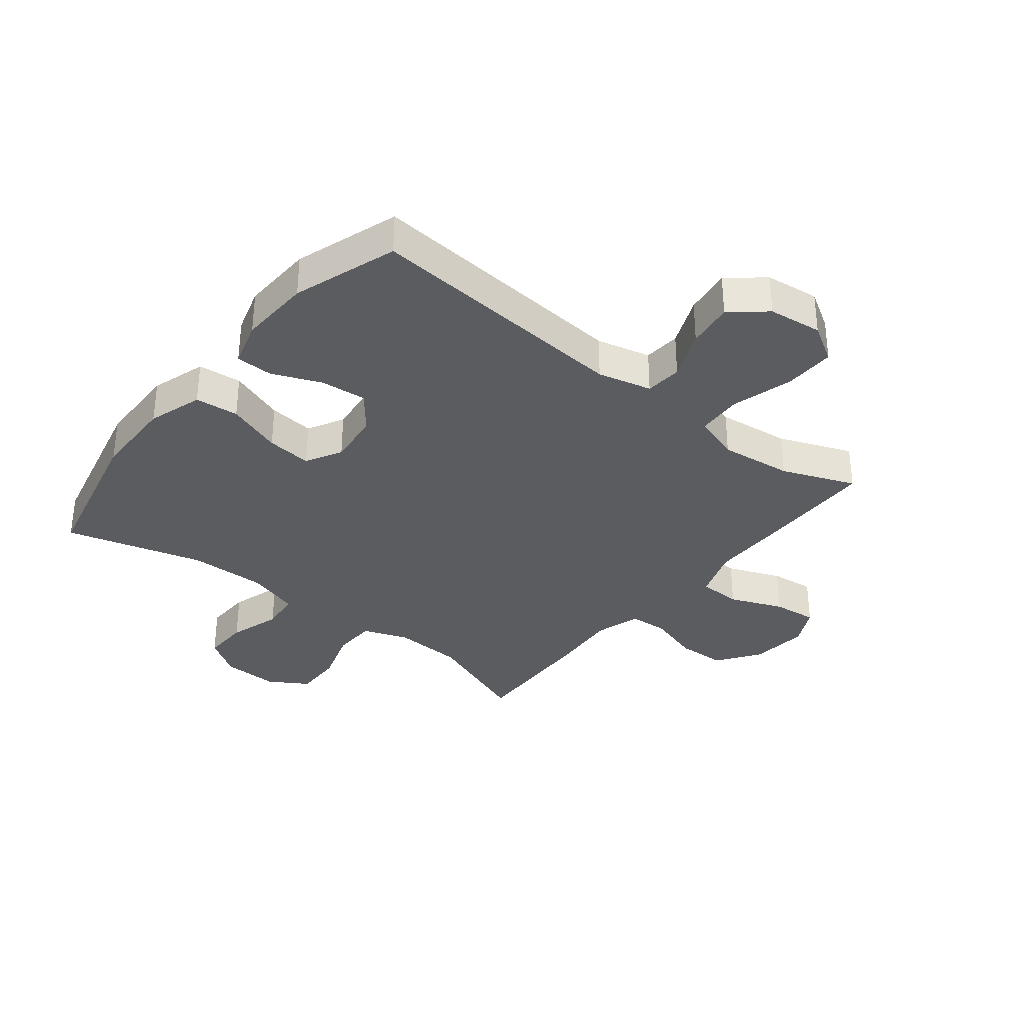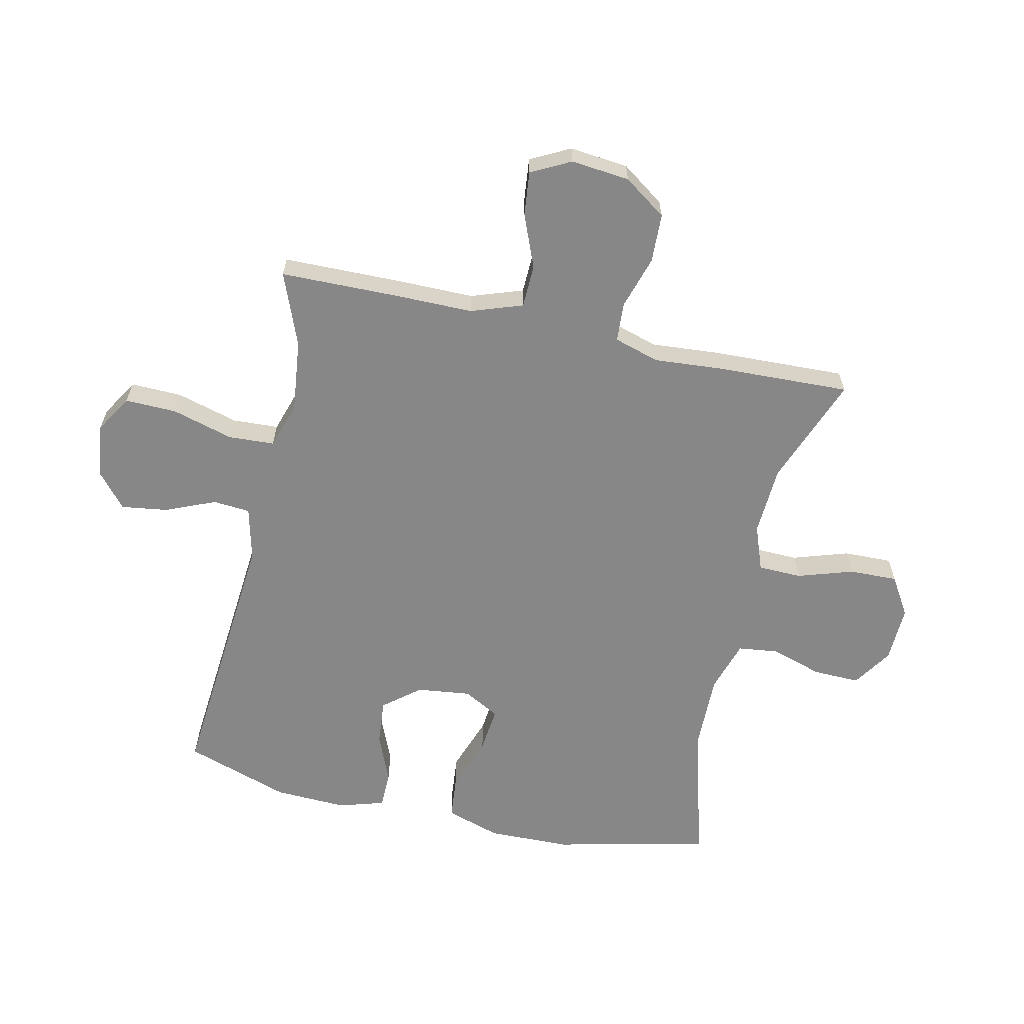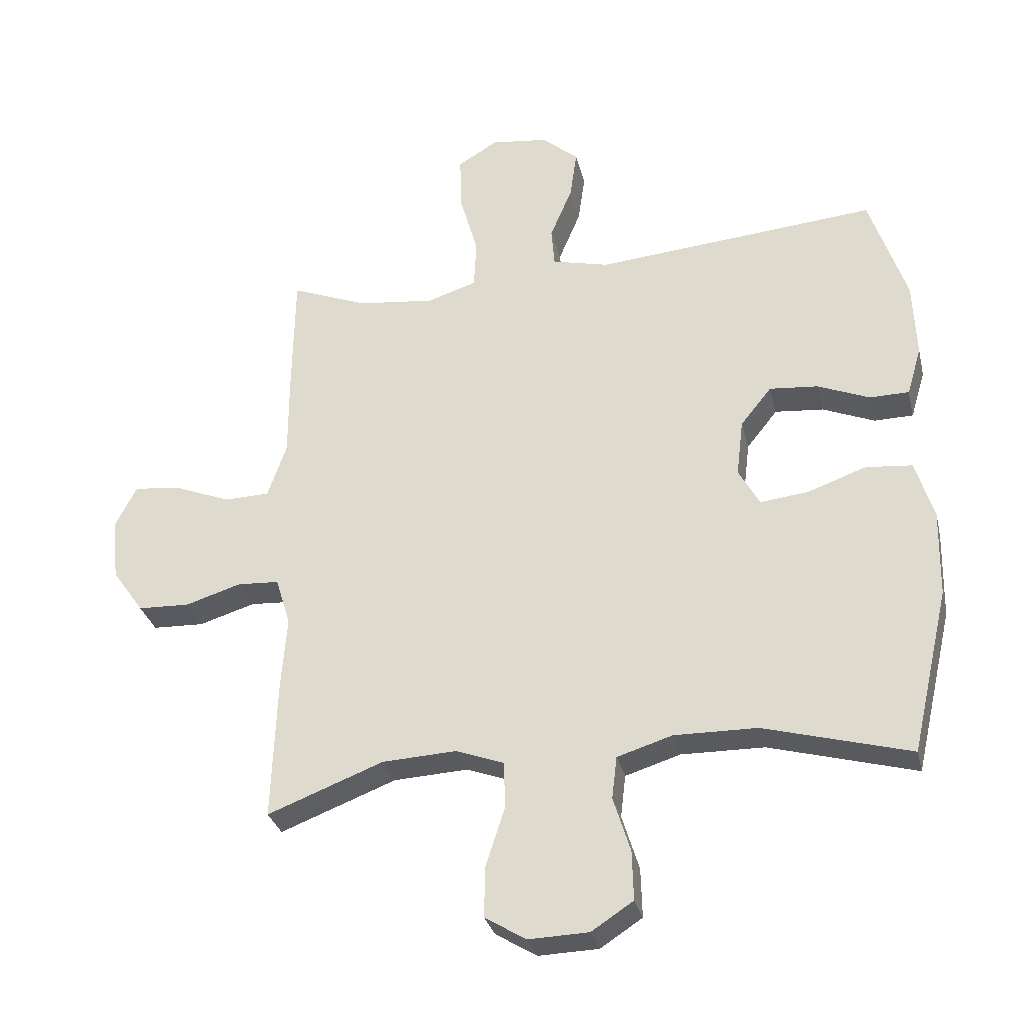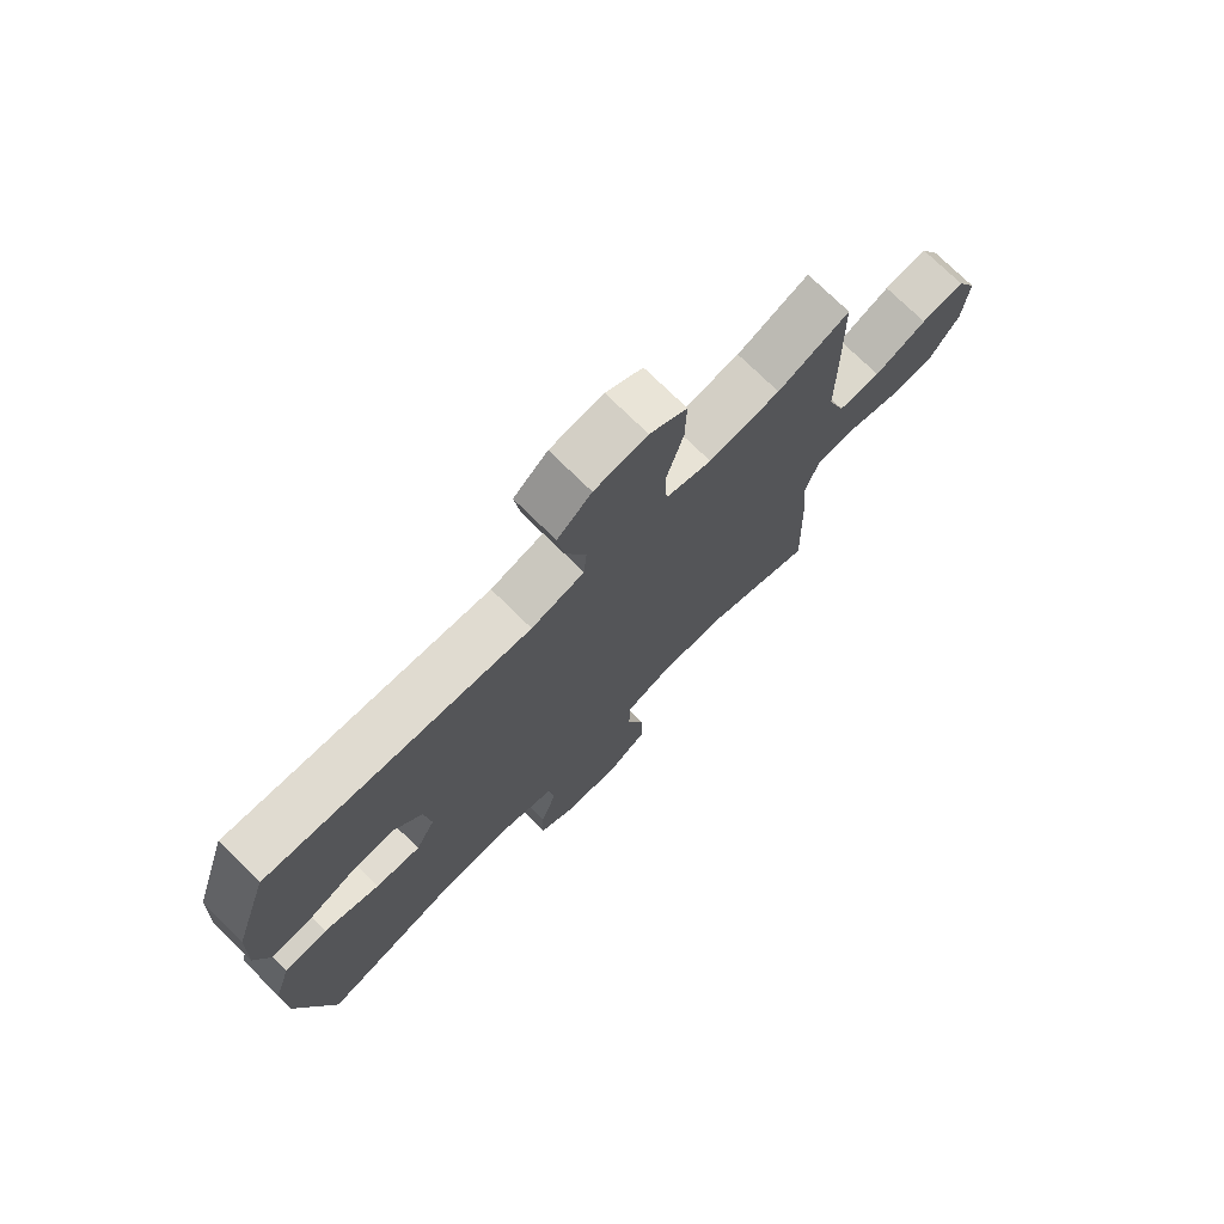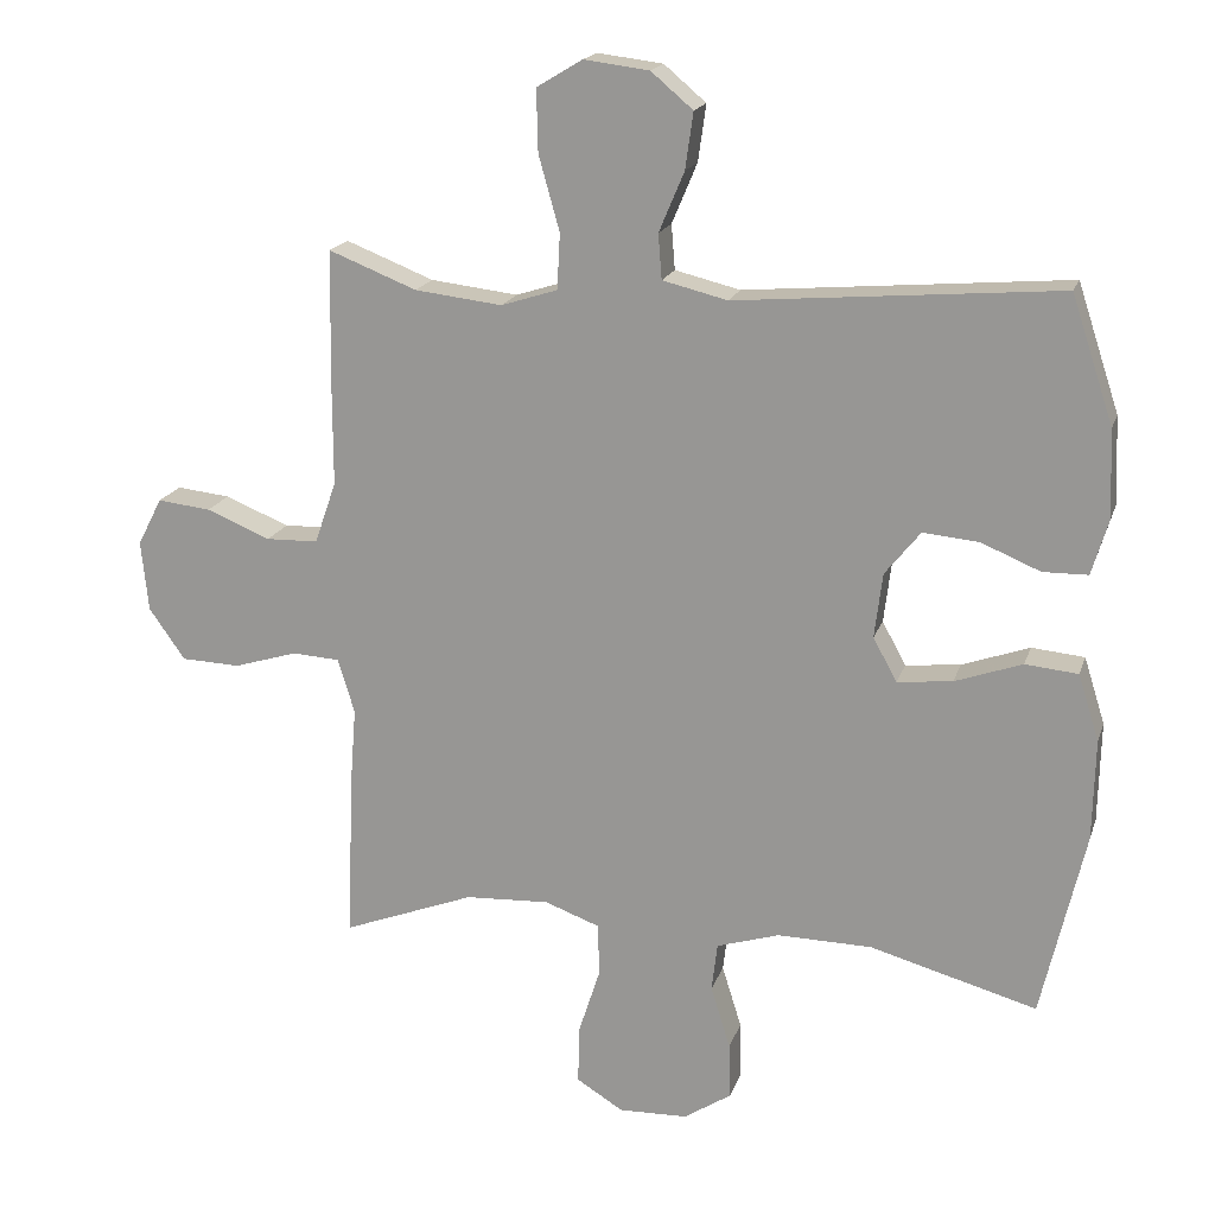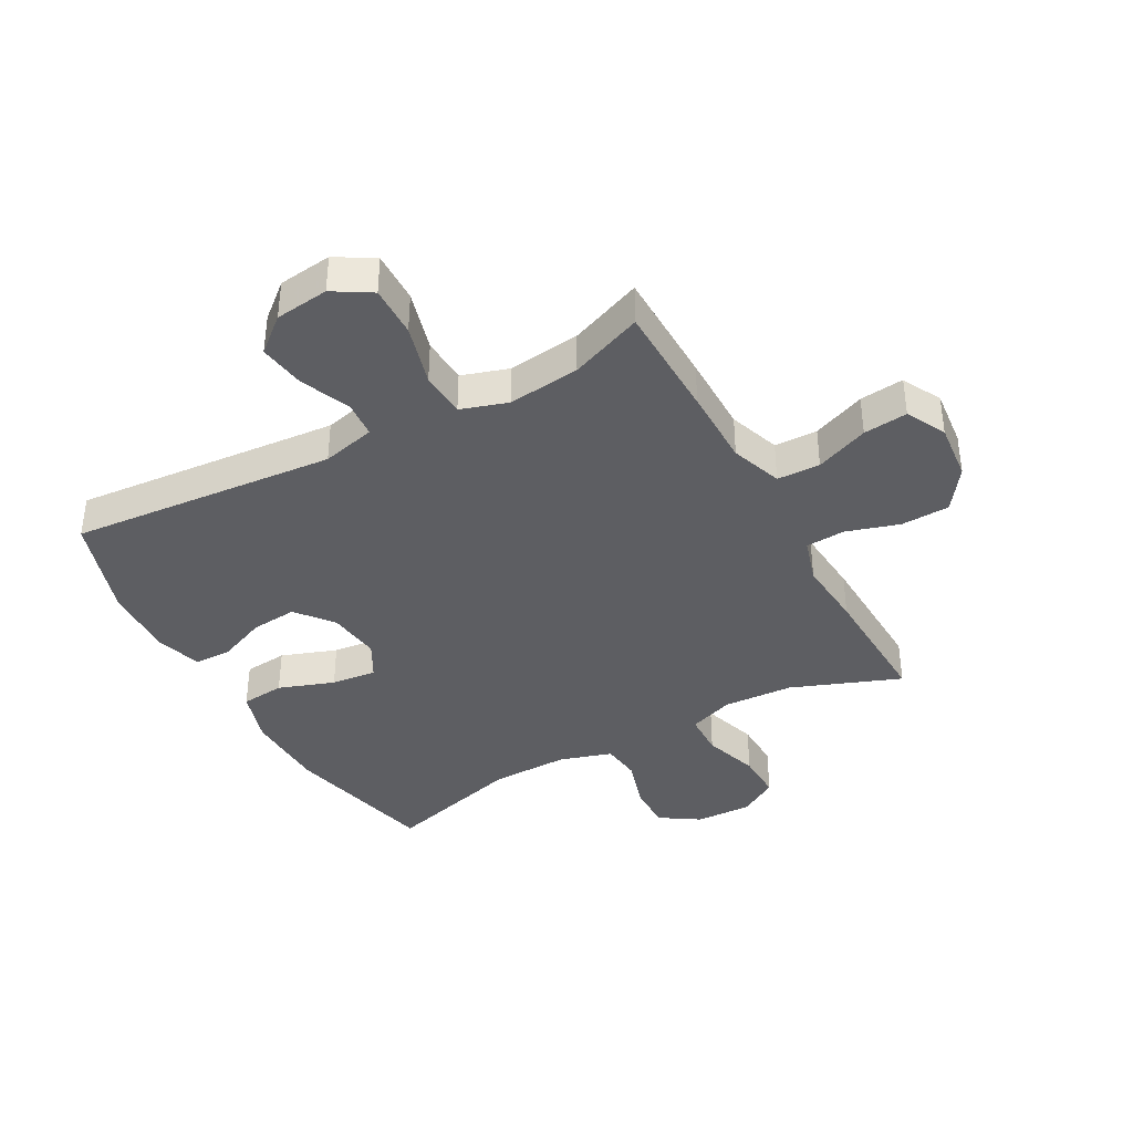
<metadata>
{"format":"obj","ext":"obj","renderer":"f3d","projection":"perspective","resolution":1024,"background":"white","views":[{"elev":-33.8,"azim":-38.6,"up":"+Y"},{"elev":-62.6,"azim":77.5,"up":"+Y"},{"elev":-30.8,"azim":-166.8,"up":"+Z"},{"elev":74.1,"azim":-45.4,"up":"+Z"},{"elev":18.1,"azim":-164.5,"up":"+Z"},{"elev":-38.6,"azim":28.8,"up":"+Y"}]}
</metadata>
<code>
v 0.5 0.07 0.5
v 0.503 0.07 0.305
v 0.503 0.07 0.172
v 0.533 0.07 0.086
v 0.605 0.07 0.084
v 0.694 0.07 0.12
v 0.768 0.07 0.128
v 0.802 0.07 0.062
v 0.792 0.07 -0.036
v 0.742 0.07 -0.107
v 0.66 0.07 -0.11
v 0.572 0.07 -0.083
v 0.506 0.07 -0.087
v 0.483 0.07 -0.163
v 0.492 0.07 -0.278
v 0.5 0.07 -0.5
v 0.317 0.07 -0.43
v 0.2 0.07 -0.424
v 0.124 0.07 -0.452
v 0.122 0.07 -0.525
v 0.152 0.07 -0.618
v 0.154 0.07 -0.699
v 0.089 0.07 -0.739
v -0.006 0.07 -0.736
v -0.072 0.07 -0.693
v -0.07 0.07 -0.615
v -0.043 0.07 -0.528
v -0.051 0.07 -0.461
v -0.138 0.07 -0.434
v -0.269 0.07 -0.436
v -0.5 0.07 -0.5
v -0.56 0.07 -0.241
v -0.563 0.07 -0.102
v -0.534 0.07 -0.01
v -0.461 0.07 -0.003
v -0.368 0.07 -0.036
v -0.292 0.07 -0.044
v -0.259 0.07 0.016
v -0.27 0.07 0.106
v -0.319 0.07 0.167
v -0.396 0.07 0.16
v -0.478 0.07 0.126
v -0.54 0.07 0.127
v -0.563 0.07 0.204
v -0.558 0.07 0.325
v -0.5 0.07 0.5
v -0.054 0.07 0.462
v 0.036 0.07 0.484
v 0.041 0.07 0.546
v 0.006 0.07 0.629
v -0.005 0.07 0.707
v 0.053 0.07 0.756
v 0.143 0.07 0.767
v 0.206 0.07 0.729
v 0.204 0.07 0.643
v 0.175 0.07 0.54
v 0.179 0.07 0.463
v 0.257 0.07 0.438
v 0.378 0.07 0.452
v 0.5 0 0.5
v 0.503 0 0.305
v 0.503 0 0.172
v 0.533 0 0.086
v 0.605 0 0.084
v 0.694 0 0.12
v 0.768 0 0.128
v 0.802 0 0.062
v 0.792 0 -0.036
v 0.742 0 -0.107
v 0.66 0 -0.11
v 0.572 0 -0.083
v 0.506 0 -0.087
v 0.483 0 -0.163
v 0.492 0 -0.278
v 0.5 0 -0.5
v 0.317 0 -0.43
v 0.2 0 -0.424
v 0.124 0 -0.452
v 0.122 0 -0.525
v 0.152 0 -0.618
v 0.154 0 -0.699
v 0.089 0 -0.739
v -0.006 0 -0.736
v -0.072 0 -0.693
v -0.07 0 -0.615
v -0.043 0 -0.528
v -0.051 0 -0.461
v -0.138 0 -0.434
v -0.269 0 -0.436
v -0.5 0 -0.5
v -0.56 0 -0.241
v -0.563 0 -0.102
v -0.534 0 -0.01
v -0.461 0 -0.003
v -0.368 0 -0.036
v -0.292 0 -0.044
v -0.259 0 0.016
v -0.27 0 0.106
v -0.319 0 0.167
v -0.396 0 0.16
v -0.478 0 0.126
v -0.54 0 0.127
v -0.563 0 0.204
v -0.558 0 0.325
v -0.5 0 0.5
v -0.054 0 0.462
v 0.036 0 0.484
v 0.041 0 0.546
v 0.006 0 0.629
v -0.005 0 0.707
v 0.053 0 0.756
v 0.143 0 0.767
v 0.206 0 0.729
v 0.204 0 0.643
v 0.175 0 0.54
v 0.179 0 0.463
v 0.257 0 0.438
v 0.378 0 0.452
f 54 55 56
f 53 54 56
f 52 53 56
f 51 52 56
f 50 51 56
f 49 50 56
f 48 49 56 57
f 47 48 57 58
f 45 46 47
f 44 45 47
f 43 44 47
f 42 43 47
f 41 42 47
f 40 41 47 58
f 34 35 36
f 33 34 36
f 32 33 36
f 31 32 36
f 30 31 36
f 29 30 36 37
f 28 29 37 38
f 25 26 27
f 24 25 27
f 23 24 27
f 22 23 27
f 21 22 27
f 20 21 27
f 19 20 27 28
f 28 38 39
f 19 28 39
f 18 19 39
f 14 15 16 17
f 40 58 59
f 39 40 59
f 18 39 59
f 17 18 59
f 14 17 59
f 13 14 59
f 10 11 12
f 9 10 12
f 8 9 12
f 7 8 12
f 6 7 12
f 5 6 12
f 1 2 3
f 59 1 3
f 13 59 3 4
f 4 5 12 13
f 115 114 113
f 115 113 112
f 115 112 111
f 115 111 110
f 115 110 109
f 115 109 108
f 116 115 108 107
f 117 116 107 106
f 106 105 104
f 106 104 103
f 106 103 102
f 106 102 101
f 106 101 100
f 117 106 100 99
f 95 94 93
f 95 93 92
f 95 92 91
f 95 91 90
f 95 90 89
f 96 95 89 88
f 97 96 88 87
f 86 85 84
f 86 84 83
f 86 83 82
f 86 82 81
f 86 81 80
f 86 80 79
f 87 86 79 78
f 98 97 87
f 98 87 78
f 98 78 77
f 76 75 74 73
f 118 117 99
f 118 99 98
f 118 98 77
f 118 77 76
f 118 76 73
f 118 73 72
f 71 70 69
f 71 69 68
f 71 68 67
f 71 67 66
f 71 66 65
f 71 65 64
f 62 61 60
f 62 60 118
f 63 62 118 72
f 72 71 64 63
f 1 60 61 2
f 2 61 62 3
f 3 62 63 4
f 4 63 64 5
f 5 64 65 6
f 6 65 66 7
f 7 66 67 8
f 8 67 68 9
f 9 68 69 10
f 10 69 70 11
f 11 70 71 12
f 12 71 72 13
f 13 72 73 14
f 14 73 74 15
f 15 74 75 16
f 16 75 76 17
f 17 76 77 18
f 18 77 78 19
f 19 78 79 20
f 20 79 80 21
f 21 80 81 22
f 22 81 82 23
f 23 82 83 24
f 24 83 84 25
f 25 84 85 26
f 26 85 86 27
f 27 86 87 28
f 28 87 88 29
f 29 88 89 30
f 30 89 90 31
f 31 90 91 32
f 32 91 92 33
f 33 92 93 34
f 34 93 94 35
f 35 94 95 36
f 36 95 96 37
f 37 96 97 38
f 38 97 98 39
f 39 98 99 40
f 40 99 100 41
f 41 100 101 42
f 42 101 102 43
f 43 102 103 44
f 44 103 104 45
f 45 104 105 46
f 46 105 106 47
f 47 106 107 48
f 48 107 108 49
f 49 108 109 50
f 50 109 110 51
f 51 110 111 52
f 52 111 112 53
f 53 112 113 54
f 54 113 114 55
f 55 114 115 56
f 56 115 116 57
f 57 116 117 58
f 58 117 118 59
f 59 118 60 1

</code>
